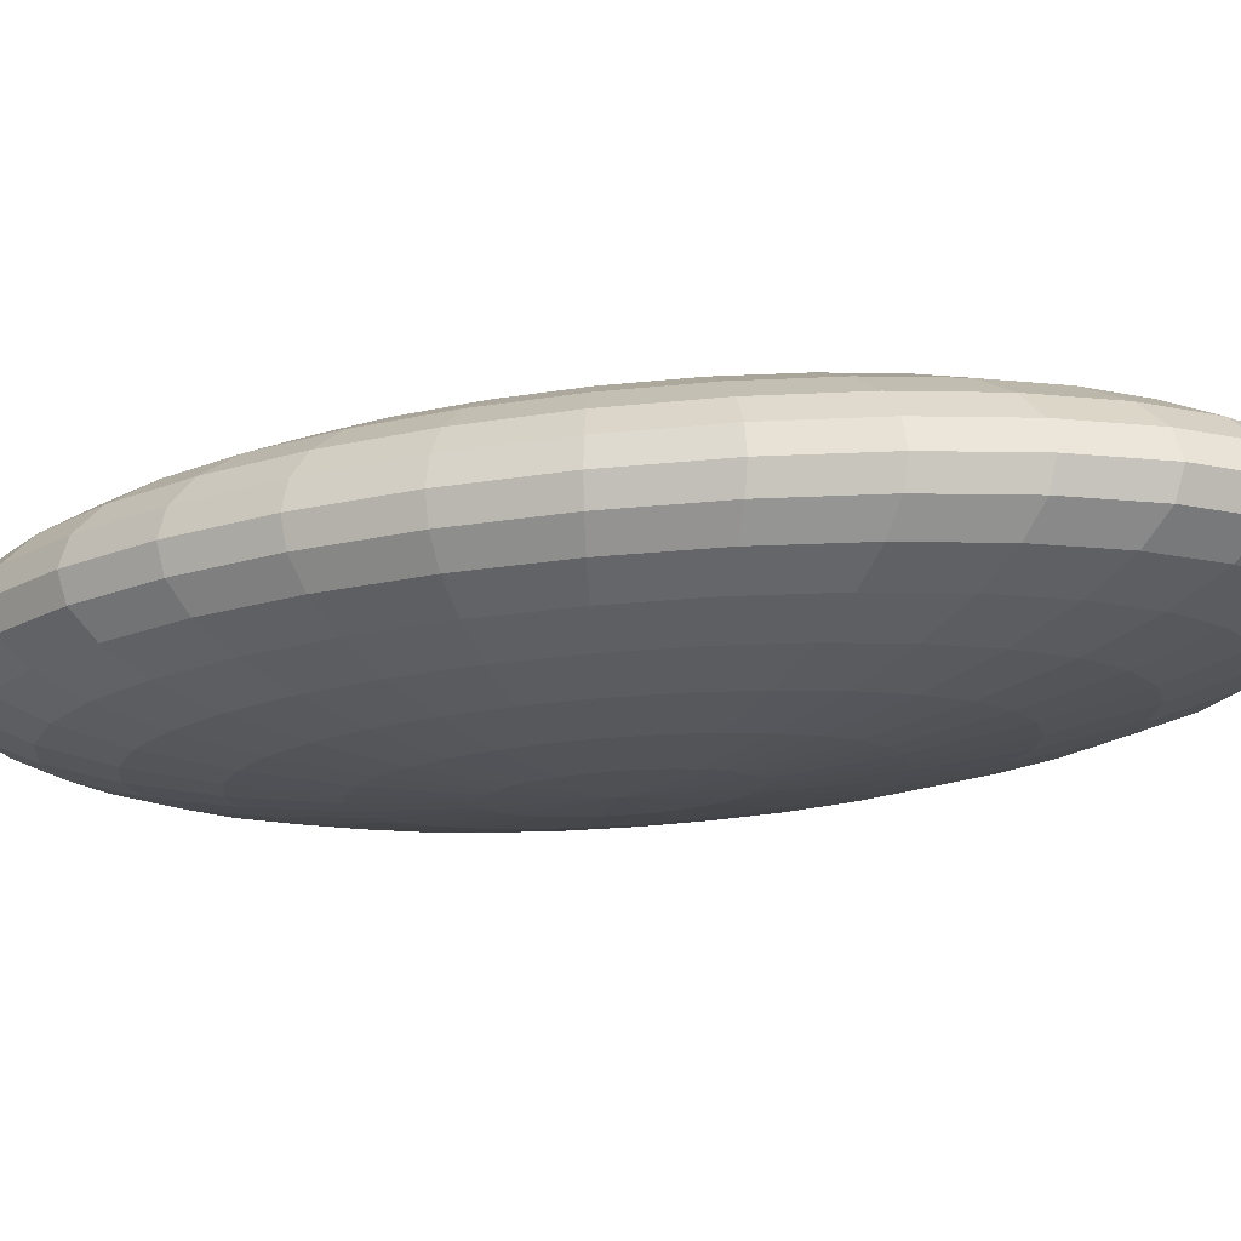
<metadata>
{"format":"obj","ext":"obj","renderer":"f3d","projection":"perspective","resolution":1024,"background":"white","views":[{"elev":-16.8,"azim":113.2,"up":"+Y"}]}
</metadata>
<code>
o Sphere.001
v 0 0.1716 -0.4854
v 0 0.1147 -0.7264
v 0 0.04027 -0.8569
v 0 0 -0.8737
v 0 -0.04027 -0.8569
v 0 -0.1147 -0.7264
v 0.01908 0.2025 -0.1672
v 0.03742 0.1907 -0.3279
v 0.05433 0.1716 -0.4761
v 0.06915 0.146 -0.6059
v 0.08131 0.1147 -0.7125
v 0.09034 0.079 -0.7917
v 0.09591 0.04027 -0.8404
v 0.09779 0 -0.8569
v 0.09591 -0.04027 -0.8404
v 0.09034 -0.079 -0.7917
v 0.08131 -0.1147 -0.7125
v 0.06915 -0.146 -0.6059
v 0.05433 -0.1716 -0.4761
v 0.03742 -0.1907 -0.3279
v 0.01908 -0.2025 -0.1672
v 0.03742 0.2025 -0.1575
v 0.07341 0.1907 -0.3089
v 0.1066 0.1716 -0.4484
v 0.1356 0.146 -0.5708
v 0.1595 0.1147 -0.6711
v 0.1772 0.079 -0.7457
v 0.1881 0.04027 -0.7917
v 0.1918 0 -0.8072
v 0.1881 -0.04027 -0.7917
v 0.1772 -0.079 -0.7457
v 0.1595 -0.1147 -0.6711
v 0.1356 -0.146 -0.5708
v 0.1066 -0.1716 -0.4484
v 0.07341 -0.1907 -0.3089
v 0.03742 -0.2025 -0.1575
v 0.05433 0.2025 -0.1417
v 0.1066 0.1907 -0.278
v 0.1547 0.1716 -0.4036
v 0.1969 0.146 -0.5137
v 0.2315 0.1147 -0.604
v 0.2573 0.079 -0.6711
v 0.2731 0.04027 -0.7125
v 0.2785 0 -0.7264
v 0.2731 -0.04027 -0.7125
v 0.2573 -0.079 -0.6711
v 0.2315 -0.1147 -0.604
v 0.1969 -0.146 -0.5137
v 0.1547 -0.1716 -0.4036
v 0.1066 -0.1907 -0.278
v 0.05433 -0.2025 -0.1417
v 0.06915 0.2025 -0.1205
v 0.1356 0.1907 -0.2364
v 0.1969 0.1716 -0.3432
v 0.2506 0.146 -0.4368
v 0.2947 0.1147 -0.5137
v 0.3275 0.079 -0.5708
v 0.3476 0.04027 -0.6059
v 0.3544 0 -0.6178
v 0.3476 -0.04027 -0.6059
v 0.3275 -0.079 -0.5708
v 0.2947 -0.1147 -0.5137
v 0.2506 -0.146 -0.4368
v 0.1969 -0.1716 -0.3432
v 0.1356 -0.1907 -0.2364
v 0.06915 -0.2025 -0.1205
v 0.08131 0.2025 -0.0947
v 0.1595 0.1907 -0.1858
v 0.2315 0.1716 -0.2697
v 0.2947 0.146 -0.3432
v 0.3465 0.1147 -0.4036
v 0.385 0.079 -0.4484
v 0.4088 0.04027 -0.4761
v 0.4168 0 -0.4854
v 0.4088 -0.04027 -0.4761
v 0.385 -0.079 -0.4484
v 0.3465 -0.1147 -0.4036
v 0.2947 -0.146 -0.3432
v 0.2315 -0.1716 -0.2697
v 0.1595 -0.1907 -0.1858
v 0.08131 -0.2025 -0.0947
v 0 0.2064 0
v 0.09034 0.2025 -0.06523
v 0.1772 0.1907 -0.1279
v 0.2573 0.1716 -0.1858
v 0.3275 0.146 -0.2364
v 0.385 0.1147 -0.278
v 0.4278 0.079 -0.3089
v 0.4542 0.04027 -0.3279
v 0.4631 0 -0.3343
v 0.4542 -0.04027 -0.3279
v 0.4278 -0.079 -0.3089
v 0.385 -0.1147 -0.278
v 0.3275 -0.146 -0.2364
v 0.2573 -0.1716 -0.1858
v 0.1772 -0.1907 -0.1279
v 0.09034 -0.2025 -0.06523
v 0.09591 0.2025 -0.03325
v 0.1881 0.1907 -0.06523
v 0.2731 0.1716 -0.0947
v 0.3476 0.146 -0.1205
v 0.4088 0.1147 -0.1417
v 0.4542 0.079 -0.1575
v 0.4822 0.04027 -0.1672
v 0.4916 0 -0.1704
v 0.4822 -0.04027 -0.1672
v 0.4542 -0.079 -0.1575
v 0.4088 -0.1147 -0.1417
v 0.3476 -0.146 -0.1205
v 0.2731 -0.1716 -0.0947
v 0.1881 -0.1907 -0.06523
v 0.09591 -0.2025 -0.03325
v 0.09779 0.2025 0
v 0.1918 0.1907 0
v 0.2785 0.1716 0
v 0.3544 0.146 -0
v 0.4168 0.1147 0
v 0.4631 0.079 -0
v 0.4916 0.04027 0
v 0.5012 0 0
v 0.4916 -0.04027 0
v 0.4631 -0.079 -0
v 0.4168 -0.1147 0
v 0.3544 -0.146 -0
v 0.2785 -0.1716 0
v 0.1918 -0.1907 0
v 0.09779 -0.2025 0
v 0.09591 0.2025 0.03325
v 0.1881 0.1907 0.06523
v 0.2731 0.1716 0.0947
v 0.3476 0.146 0.1205
v 0.4088 0.1147 0.1417
v 0.4542 0.079 0.1575
v 0.4822 0.04027 0.1672
v 0.4916 0 0.1704
v 0.4822 -0.04027 0.1672
v 0.4542 -0.079 0.1575
v 0.4088 -0.1147 0.1417
v 0.3476 -0.146 0.1205
v 0.2731 -0.1716 0.0947
v 0.1881 -0.1907 0.06523
v 0.09591 -0.2025 0.03325
v 0.09034 0.2025 0.06523
v 0.1772 0.1907 0.1279
v 0.2573 0.1716 0.1858
v 0.3275 0.146 0.2364
v 0.385 0.1147 0.278
v 0.4278 0.079 0.3089
v 0.4542 0.04027 0.3279
v 0.4631 0 0.3343
v 0.4542 -0.04027 0.3279
v 0.4278 -0.079 0.3089
v 0.385 -0.1147 0.278
v 0.3275 -0.146 0.2364
v 0.2573 -0.1716 0.1858
v 0.1772 -0.1907 0.1279
v 0.09034 -0.2025 0.06523
v 0.08131 0.2025 0.0947
v 0.1595 0.1907 0.1858
v 0.2315 0.1716 0.2697
v 0.2947 0.146 0.3432
v 0.3465 0.1147 0.4036
v 0.385 0.079 0.4484
v 0.4088 0.04027 0.4761
v 0.4168 0 0.4854
v 0.4088 -0.04027 0.4761
v 0.385 -0.079 0.4484
v 0.3465 -0.1147 0.4036
v 0.2947 -0.146 0.3432
v 0.2315 -0.1716 0.2697
v 0.1595 -0.1907 0.1858
v 0.08131 -0.2025 0.0947
v 0.06915 0.2025 0.1205
v 0.1356 0.1907 0.2364
v 0.1969 0.1716 0.3432
v 0.2506 0.146 0.4368
v 0.2947 0.1147 0.5137
v 0.3275 0.079 0.5708
v 0.3476 0.04027 0.6059
v 0.3544 0 0.6178
v 0.3476 -0.04027 0.6059
v 0.3275 -0.079 0.5708
v 0.2947 -0.1147 0.5137
v 0.2506 -0.146 0.4368
v 0.1969 -0.1716 0.3432
v 0.1356 -0.1907 0.2364
v 0.06915 -0.2025 0.1205
v 0.05433 0.2025 0.1417
v 0.1066 0.1907 0.278
v 0.1547 0.1716 0.4036
v 0.1969 0.146 0.5137
v 0.2315 0.1147 0.604
v 0.2573 0.079 0.6711
v 0.2731 0.04027 0.7125
v 0.2785 0 0.7264
v 0.2731 -0.04027 0.7125
v 0.2573 -0.079 0.6711
v 0.2315 -0.1147 0.604
v 0.1969 -0.146 0.5137
v 0.1547 -0.1716 0.4036
v 0.1066 -0.1907 0.278
v 0.05433 -0.2025 0.1417
v 0.03742 0.2025 0.1575
v 0.07341 0.1907 0.3089
v 0.1066 0.1716 0.4484
v 0.1356 0.146 0.5708
v 0.1595 0.1147 0.6711
v 0.1772 0.079 0.7457
v 0.1881 0.04027 0.7917
v 0.1918 0 0.8072
v 0.1881 -0.04027 0.7917
v 0.1772 -0.079 0.7457
v 0.1595 -0.1147 0.6711
v 0.1356 -0.146 0.5708
v 0.1066 -0.1716 0.4484
v 0.07341 -0.1907 0.3089
v 0.03742 -0.2025 0.1575
v 0.01908 0.2025 0.1672
v 0.03742 0.1907 0.3279
v 0.05433 0.1716 0.4761
v 0.06915 0.146 0.6059
v 0.08131 0.1147 0.7125
v 0.09034 0.079 0.7917
v 0.09591 0.04027 0.8404
v 0.09779 0 0.8569
v 0.09591 -0.04027 0.8404
v 0.09034 -0.079 0.7917
v 0.08131 -0.1147 0.7125
v 0.06915 -0.146 0.6059
v 0.05433 -0.1716 0.4761
v 0.03742 -0.1907 0.3279
v 0.01908 -0.2025 0.1672
v -0 0.2025 0.1704
v -0 0.1907 0.3343
v -0 0.1716 0.4854
v -0 0.146 0.6178
v -0 0.1147 0.7264
v 0 0.079 0.8072
v -0 0.04027 0.8569
v -0 0 0.8737
v -0 -0.04027 0.8569
v 0 -0.079 0.8072
v -0 -0.1147 0.7264
v -0 -0.146 0.6178
v -0 -0.1716 0.4854
v -0 -0.1907 0.3343
v -0 -0.2025 0.1704
v -0.01908 0.2025 0.1672
v -0.03742 0.1907 0.3279
v -0.05433 0.1716 0.4761
v -0.06915 0.146 0.6059
v -0.08131 0.1147 0.7125
v -0.09034 0.079 0.7917
v -0.09591 0.04027 0.8404
v -0.09779 0 0.8569
v -0.09591 -0.04027 0.8404
v -0.09034 -0.079 0.7917
v -0.08131 -0.1147 0.7125
v -0.06915 -0.146 0.6059
v -0.05433 -0.1716 0.4761
v -0.03742 -0.1907 0.3279
v -0.01908 -0.2025 0.1672
v -0.03742 0.2025 0.1575
v -0.07341 0.1907 0.3089
v -0.1066 0.1716 0.4484
v -0.1356 0.146 0.5708
v -0.1595 0.1147 0.6711
v -0.1772 0.079 0.7457
v -0.1881 0.04027 0.7917
v -0.1918 0 0.8072
v -0.1881 -0.04027 0.7917
v -0.1772 -0.079 0.7457
v -0.1595 -0.1147 0.6711
v -0.1356 -0.146 0.5708
v -0.1066 -0.1716 0.4484
v -0.07341 -0.1907 0.3089
v -0.03742 -0.2025 0.1575
v -0.05433 0.2025 0.1417
v -0.1066 0.1907 0.278
v -0.1547 0.1716 0.4036
v -0.1969 0.146 0.5137
v -0.2315 0.1147 0.604
v -0.2573 0.079 0.6711
v -0.2731 0.04027 0.7125
v -0.2785 0 0.7264
v -0.2731 -0.04027 0.7125
v -0.2573 -0.079 0.6711
v -0.2315 -0.1147 0.604
v -0.1969 -0.146 0.5137
v -0.1547 -0.1716 0.4036
v -0.1066 -0.1907 0.278
v -0.05433 -0.2025 0.1417
v -0.06915 0.2025 0.1205
v -0.1356 0.1907 0.2364
v -0.1969 0.1716 0.3432
v -0.2506 0.146 0.4368
v -0.2947 0.1147 0.5137
v -0.3275 0.079 0.5708
v -0.3476 0.04027 0.6059
v -0.3544 0 0.6178
v -0.3476 -0.04027 0.6059
v -0.3275 -0.079 0.5708
v -0.2947 -0.1147 0.5137
v -0.2506 -0.146 0.4368
v -0.1969 -0.1716 0.3432
v -0.1356 -0.1907 0.2364
v -0.06915 -0.2025 0.1205
v 0 -0.2064 0
v -0.08131 0.2025 0.0947
v -0.1595 0.1907 0.1858
v -0.2315 0.1716 0.2697
v -0.2947 0.146 0.3432
v -0.3465 0.1147 0.4036
v -0.385 0.079 0.4484
v -0.4088 0.04027 0.4761
v -0.4168 0 0.4854
v -0.4088 -0.04027 0.4761
v -0.385 -0.079 0.4484
v -0.3465 -0.1147 0.4036
v -0.2947 -0.146 0.3432
v -0.2315 -0.1716 0.2697
v -0.1595 -0.1907 0.1858
v -0.08131 -0.2025 0.0947
v -0.09034 0.2025 0.06523
v -0.1772 0.1907 0.1279
v -0.2573 0.1716 0.1858
v -0.3275 0.146 0.2364
v -0.385 0.1147 0.278
v -0.4278 0.079 0.3089
v -0.4542 0.04027 0.3279
v -0.4631 0 0.3343
v -0.4542 -0.04027 0.3279
v -0.4278 -0.079 0.3089
v -0.385 -0.1147 0.278
v -0.3275 -0.146 0.2364
v -0.2573 -0.1716 0.1858
v -0.1772 -0.1907 0.1279
v -0.09034 -0.2025 0.06523
v -0.09591 0.2025 0.03325
v -0.1881 0.1907 0.06523
v -0.2731 0.1716 0.0947
v -0.3476 0.146 0.1205
v -0.4088 0.1147 0.1417
v -0.4542 0.079 0.1575
v -0.4822 0.04027 0.1672
v -0.4916 0 0.1704
v -0.4822 -0.04027 0.1672
v -0.4542 -0.079 0.1575
v -0.4088 -0.1147 0.1417
v -0.3476 -0.146 0.1205
v -0.2731 -0.1716 0.0947
v -0.1881 -0.1907 0.06523
v -0.09591 -0.2025 0.03325
v -0.09779 0.2025 -0
v -0.1918 0.1907 -0
v -0.2785 0.1716 -0
v -0.3544 0.146 -0
v -0.4168 0.1147 -0
v -0.4631 0.079 -0
v -0.4916 0.04027 -0
v -0.5012 0 -0
v -0.4916 -0.04027 -0
v -0.4631 -0.079 -0
v -0.4168 -0.1147 -0
v -0.3544 -0.146 -0
v -0.2785 -0.1716 -0
v -0.1918 -0.1907 -0
v -0.09779 -0.2025 -0
v -0.09591 0.2025 -0.03325
v -0.1881 0.1907 -0.06523
v -0.2731 0.1716 -0.0947
v -0.3476 0.146 -0.1205
v -0.4088 0.1147 -0.1417
v -0.4542 0.079 -0.1575
v -0.4822 0.04027 -0.1672
v -0.4916 0 -0.1704
v -0.4822 -0.04027 -0.1672
v -0.4542 -0.079 -0.1575
v -0.4088 -0.1147 -0.1417
v -0.3476 -0.146 -0.1205
v -0.2731 -0.1716 -0.0947
v -0.1881 -0.1907 -0.06523
v -0.09591 -0.2025 -0.03325
v -0.09034 0.2025 -0.06523
v -0.1772 0.1907 -0.1279
v -0.2573 0.1716 -0.1858
v -0.3275 0.146 -0.2364
v -0.385 0.1147 -0.278
v -0.4278 0.079 -0.3089
v -0.4542 0.04027 -0.3279
v -0.4631 0 -0.3343
v -0.4542 -0.04027 -0.3279
v -0.4278 -0.079 -0.3089
v -0.385 -0.1147 -0.278
v -0.3275 -0.146 -0.2364
v -0.2573 -0.1716 -0.1858
v -0.1772 -0.1907 -0.1279
v -0.09034 -0.2025 -0.06523
v -0.08131 0.2025 -0.0947
v -0.1595 0.1907 -0.1858
v -0.2315 0.1716 -0.2697
v -0.2947 0.146 -0.3432
v -0.3465 0.1147 -0.4036
v -0.385 0.079 -0.4484
v -0.4088 0.04027 -0.4761
v -0.4168 0 -0.4854
v -0.4088 -0.04027 -0.4761
v -0.385 -0.079 -0.4484
v -0.3465 -0.1147 -0.4036
v -0.2947 -0.146 -0.3432
v -0.2315 -0.1716 -0.2697
v -0.1595 -0.1907 -0.1858
v -0.08131 -0.2025 -0.0947
v -0.06915 0.2025 -0.1205
v -0.1356 0.1907 -0.2364
v -0.1969 0.1716 -0.3432
v -0.2506 0.146 -0.4368
v -0.2947 0.1147 -0.5137
v -0.3275 0.079 -0.5708
v -0.3476 0.04027 -0.6059
v -0.3544 0 -0.6178
v -0.3476 -0.04027 -0.6059
v -0.3275 -0.079 -0.5708
v -0.2947 -0.1147 -0.5137
v -0.2506 -0.146 -0.4368
v -0.1969 -0.1716 -0.3432
v -0.1356 -0.1907 -0.2364
v -0.06915 -0.2025 -0.1205
v -0.05433 0.2025 -0.1417
v -0.1066 0.1907 -0.278
v -0.1547 0.1716 -0.4036
v -0.1969 0.146 -0.5137
v -0.2315 0.1147 -0.604
v -0.2573 0.079 -0.6711
v -0.2731 0.04027 -0.7125
v -0.2785 0 -0.7264
v -0.2731 -0.04027 -0.7125
v -0.2573 -0.079 -0.6711
v -0.2315 -0.1147 -0.604
v -0.1969 -0.146 -0.5137
v -0.1547 -0.1716 -0.4036
v -0.1066 -0.1907 -0.278
v -0.05433 -0.2025 -0.1417
v -0.03742 0.2025 -0.1575
v -0.07341 0.1907 -0.3089
v -0.1066 0.1716 -0.4484
v -0.1356 0.146 -0.5708
v -0.1595 0.1147 -0.6711
v -0.1772 0.079 -0.7457
v -0.1881 0.04027 -0.7917
v -0.1918 0 -0.8072
v -0.1881 -0.04027 -0.7917
v -0.1772 -0.079 -0.7457
v -0.1595 -0.1147 -0.6711
v -0.1356 -0.146 -0.5708
v -0.1066 -0.1716 -0.4484
v -0.07341 -0.1907 -0.3089
v -0.03742 -0.2025 -0.1575
v -0.01908 0.2025 -0.1672
v -0.03742 0.1907 -0.3279
v -0.05433 0.1716 -0.4761
v -0.06915 0.146 -0.6059
v -0.08131 0.1147 -0.7125
v -0.09034 0.079 -0.7917
v -0.09591 0.04027 -0.8404
v -0.09779 0 -0.8569
v -0.09591 -0.04027 -0.8404
v -0.09034 -0.079 -0.7917
v -0.08131 -0.1147 -0.7125
v -0.06915 -0.146 -0.6059
v -0.05433 -0.1716 -0.4761
v -0.03742 -0.1907 -0.3279
v -0.01908 -0.2025 -0.1672
v 0 0.2025 -0.1704
v 0 0.1907 -0.3343
v 0 0.146 -0.6178
v 0 0.079 -0.8072
v 0 -0.079 -0.8072
v 0 -0.146 -0.6178
v 0 -0.1716 -0.4854
v 0 -0.1907 -0.3343
v 0 -0.2025 -0.1704
f 481 480 19 20
f 3 477 12 13
f 482 481 20 21
f 4 3 13 14
f 474 82 7
f 308 482 21
f 5 4 14 15
f 475 474 7 8
f 478 5 15 16
f 1 475 8 9
f 6 478 16 17
f 476 1 9 10
f 479 6 17 18
f 2 476 10 11
f 480 479 18 19
f 477 2 11 12
f 19 18 33 34
f 12 11 26 27
f 20 19 34 35
f 13 12 27 28
f 21 20 35 36
f 14 13 28 29
f 7 82 22
f 308 21 36
f 15 14 29 30
f 8 7 22 23
f 16 15 30 31
f 9 8 23 24
f 17 16 31 32
f 10 9 24 25
f 18 17 32 33
f 11 10 25 26
f 23 22 37 38
f 31 30 45 46
f 24 23 38 39
f 32 31 46 47
f 25 24 39 40
f 33 32 47 48
f 26 25 40 41
f 34 33 48 49
f 27 26 41 42
f 35 34 49 50
f 28 27 42 43
f 36 35 50 51
f 29 28 43 44
f 22 82 37
f 308 36 51
f 30 29 44 45
f 42 41 56 57
f 50 49 64 65
f 43 42 57 58
f 51 50 65 66
f 44 43 58 59
f 37 82 52
f 308 51 66
f 45 44 59 60
f 38 37 52 53
f 46 45 60 61
f 39 38 53 54
f 47 46 61 62
f 40 39 54 55
f 48 47 62 63
f 41 40 55 56
f 49 48 63 64
f 61 60 75 76
f 54 53 68 69
f 62 61 76 77
f 55 54 69 70
f 63 62 77 78
f 56 55 70 71
f 64 63 78 79
f 57 56 71 72
f 65 64 79 80
f 58 57 72 73
f 66 65 80 81
f 59 58 73 74
f 52 82 67
f 308 66 81
f 60 59 74 75
f 53 52 67 68
f 80 79 95 96
f 73 72 88 89
f 81 80 96 97
f 74 73 89 90
f 67 82 83
f 308 81 97
f 75 74 90 91
f 68 67 83 84
f 76 75 91 92
f 69 68 84 85
f 77 76 92 93
f 70 69 85 86
f 78 77 93 94
f 71 70 86 87
f 79 78 94 95
f 72 71 87 88
f 85 84 99 100
f 93 92 107 108
f 86 85 100 101
f 94 93 108 109
f 87 86 101 102
f 95 94 109 110
f 88 87 102 103
f 96 95 110 111
f 89 88 103 104
f 97 96 111 112
f 90 89 104 105
f 83 82 98
f 308 97 112
f 91 90 105 106
f 84 83 98 99
f 92 91 106 107
f 104 103 118 119
f 112 111 126 127
f 105 104 119 120
f 98 82 113
f 308 112 127
f 106 105 120 121
f 99 98 113 114
f 107 106 121 122
f 100 99 114 115
f 108 107 122 123
f 101 100 115 116
f 109 108 123 124
f 102 101 116 117
f 110 109 124 125
f 103 102 117 118
f 111 110 125 126
f 123 122 137 138
f 116 115 130 131
f 124 123 138 139
f 117 116 131 132
f 125 124 139 140
f 118 117 132 133
f 126 125 140 141
f 119 118 133 134
f 127 126 141 142
f 120 119 134 135
f 113 82 128
f 308 127 142
f 121 120 135 136
f 114 113 128 129
f 122 121 136 137
f 115 114 129 130
f 142 141 156 157
f 135 134 149 150
f 128 82 143
f 308 142 157
f 136 135 150 151
f 129 128 143 144
f 137 136 151 152
f 130 129 144 145
f 138 137 152 153
f 131 130 145 146
f 139 138 153 154
f 132 131 146 147
f 140 139 154 155
f 133 132 147 148
f 141 140 155 156
f 134 133 148 149
f 154 153 168 169
f 147 146 161 162
f 155 154 169 170
f 148 147 162 163
f 156 155 170 171
f 149 148 163 164
f 157 156 171 172
f 150 149 164 165
f 143 82 158
f 308 157 172
f 151 150 165 166
f 144 143 158 159
f 152 151 166 167
f 145 144 159 160
f 153 152 167 168
f 146 145 160 161
f 158 82 173
f 308 172 187
f 166 165 180 181
f 159 158 173 174
f 167 166 181 182
f 160 159 174 175
f 168 167 182 183
f 161 160 175 176
f 169 168 183 184
f 162 161 176 177
f 170 169 184 185
f 163 162 177 178
f 171 170 185 186
f 164 163 178 179
f 172 171 186 187
f 165 164 179 180
f 177 176 191 192
f 185 184 199 200
f 178 177 192 193
f 186 185 200 201
f 179 178 193 194
f 187 186 201 202
f 180 179 194 195
f 173 82 188
f 308 187 202
f 181 180 195 196
f 174 173 188 189
f 182 181 196 197
f 175 174 189 190
f 183 182 197 198
f 176 175 190 191
f 184 183 198 199
f 196 195 210 211
f 189 188 203 204
f 197 196 211 212
f 190 189 204 205
f 198 197 212 213
f 191 190 205 206
f 199 198 213 214
f 192 191 206 207
f 200 199 214 215
f 193 192 207 208
f 201 200 215 216
f 194 193 208 209
f 202 201 216 217
f 195 194 209 210
f 188 82 203
f 308 202 217
f 215 214 229 230
f 208 207 222 223
f 216 215 230 231
f 209 208 223 224
f 217 216 231 232
f 210 209 224 225
f 203 82 218
f 308 217 232
f 211 210 225 226
f 204 203 218 219
f 212 211 226 227
f 205 204 219 220
f 213 212 227 228
f 206 205 220 221
f 214 213 228 229
f 207 206 221 222
f 219 218 233 234
f 227 226 241 242
f 220 219 234 235
f 228 227 242 243
f 221 220 235 236
f 229 228 243 244
f 222 221 236 237
f 230 229 244 245
f 223 222 237 238
f 231 230 245 246
f 224 223 238 239
f 232 231 246 247
f 225 224 239 240
f 218 82 233
f 308 232 247
f 226 225 240 241
f 238 237 252 253
f 246 245 260 261
f 239 238 253 254
f 247 246 261 262
f 240 239 254 255
f 233 82 248
f 308 247 262
f 241 240 255 256
f 234 233 248 249
f 242 241 256 257
f 235 234 249 250
f 243 242 257 258
f 236 235 250 251
f 244 243 258 259
f 237 236 251 252
f 245 244 259 260
f 257 256 271 272
f 250 249 264 265
f 258 257 272 273
f 251 250 265 266
f 259 258 273 274
f 252 251 266 267
f 260 259 274 275
f 253 252 267 268
f 261 260 275 276
f 254 253 268 269
f 262 261 276 277
f 255 254 269 270
f 248 82 263
f 308 262 277
f 256 255 270 271
f 249 248 263 264
f 276 275 290 291
f 269 268 283 284
f 277 276 291 292
f 270 269 284 285
f 263 82 278
f 308 277 292
f 271 270 285 286
f 264 263 278 279
f 272 271 286 287
f 265 264 279 280
f 273 272 287 288
f 266 265 280 281
f 274 273 288 289
f 267 266 281 282
f 275 274 289 290
f 268 267 282 283
f 288 287 302 303
f 281 280 295 296
f 289 288 303 304
f 282 281 296 297
f 290 289 304 305
f 283 282 297 298
f 291 290 305 306
f 284 283 298 299
f 292 291 306 307
f 285 284 299 300
f 278 82 293
f 308 292 307
f 286 285 300 301
f 279 278 293 294
f 287 286 301 302
f 280 279 294 295
f 307 306 322 323
f 300 299 315 316
f 293 82 309
f 308 307 323
f 301 300 316 317
f 294 293 309 310
f 302 301 317 318
f 295 294 310 311
f 303 302 318 319
f 296 295 311 312
f 304 303 319 320
f 297 296 312 313
f 305 304 320 321
f 298 297 313 314
f 306 305 321 322
f 299 298 314 315
f 312 311 326 327
f 320 319 334 335
f 313 312 327 328
f 321 320 335 336
f 314 313 328 329
f 322 321 336 337
f 315 314 329 330
f 323 322 337 338
f 316 315 330 331
f 309 82 324
f 308 323 338
f 317 316 331 332
f 310 309 324 325
f 318 317 332 333
f 311 310 325 326
f 319 318 333 334
f 331 330 345 346
f 324 82 339
f 308 338 353
f 332 331 346 347
f 325 324 339 340
f 333 332 347 348
f 326 325 340 341
f 334 333 348 349
f 327 326 341 342
f 335 334 349 350
f 328 327 342 343
f 336 335 350 351
f 329 328 343 344
f 337 336 351 352
f 330 329 344 345
f 338 337 352 353
f 350 349 364 365
f 343 342 357 358
f 351 350 365 366
f 344 343 358 359
f 352 351 366 367
f 345 344 359 360
f 353 352 367 368
f 346 345 360 361
f 339 82 354
f 308 353 368
f 347 346 361 362
f 340 339 354 355
f 348 347 362 363
f 341 340 355 356
f 349 348 363 364
f 342 341 356 357
f 354 82 369
f 308 368 383
f 362 361 376 377
f 355 354 369 370
f 363 362 377 378
f 356 355 370 371
f 364 363 378 379
f 357 356 371 372
f 365 364 379 380
f 358 357 372 373
f 366 365 380 381
f 359 358 373 374
f 367 366 381 382
f 360 359 374 375
f 368 367 382 383
f 361 360 375 376
f 373 372 387 388
f 381 380 395 396
f 374 373 388 389
f 382 381 396 397
f 375 374 389 390
f 383 382 397 398
f 376 375 390 391
f 369 82 384
f 308 383 398
f 377 376 391 392
f 370 369 384 385
f 378 377 392 393
f 371 370 385 386
f 379 378 393 394
f 372 371 386 387
f 380 379 394 395
f 392 391 406 407
f 385 384 399 400
f 393 392 407 408
f 386 385 400 401
f 394 393 408 409
f 387 386 401 402
f 395 394 409 410
f 388 387 402 403
f 396 395 410 411
f 389 388 403 404
f 397 396 411 412
f 390 389 404 405
f 398 397 412 413
f 391 390 405 406
f 384 82 399
f 308 398 413
f 411 410 425 426
f 404 403 418 419
f 412 411 426 427
f 405 404 419 420
f 413 412 427 428
f 406 405 420 421
f 399 82 414
f 308 413 428
f 407 406 421 422
f 400 399 414 415
f 408 407 422 423
f 401 400 415 416
f 409 408 423 424
f 402 401 416 417
f 410 409 424 425
f 403 402 417 418
f 423 422 437 438
f 416 415 430 431
f 424 423 438 439
f 417 416 431 432
f 425 424 439 440
f 418 417 432 433
f 426 425 440 441
f 419 418 433 434
f 427 426 441 442
f 420 419 434 435
f 428 427 442 443
f 421 420 435 436
f 414 82 429
f 308 428 443
f 422 421 436 437
f 415 414 429 430
f 442 441 456 457
f 435 434 449 450
f 443 442 457 458
f 436 435 450 451
f 429 82 444
f 308 443 458
f 437 436 451 452
f 430 429 444 445
f 438 437 452 453
f 431 430 445 446
f 439 438 453 454
f 432 431 446 447
f 440 439 454 455
f 433 432 447 448
f 441 440 455 456
f 434 433 448 449
f 446 445 460 461
f 454 453 468 469
f 447 446 461 462
f 455 454 469 470
f 448 447 462 463
f 456 455 470 471
f 449 448 463 464
f 457 456 471 472
f 450 449 464 465
f 458 457 472 473
f 451 450 465 466
f 444 82 459
f 308 458 473
f 452 451 466 467
f 445 444 459 460
f 453 452 467 468
f 465 464 477 3
f 473 472 481 482
f 466 465 3 4
f 459 82 474
f 308 473 482
f 467 466 4 5
f 460 459 474 475
f 468 467 5 478
f 461 460 475 1
f 469 468 478 6
f 462 461 1 476
f 470 469 6 479
f 463 462 476 2
f 471 470 479 480
f 464 463 2 477
f 472 471 480 481

</code>
